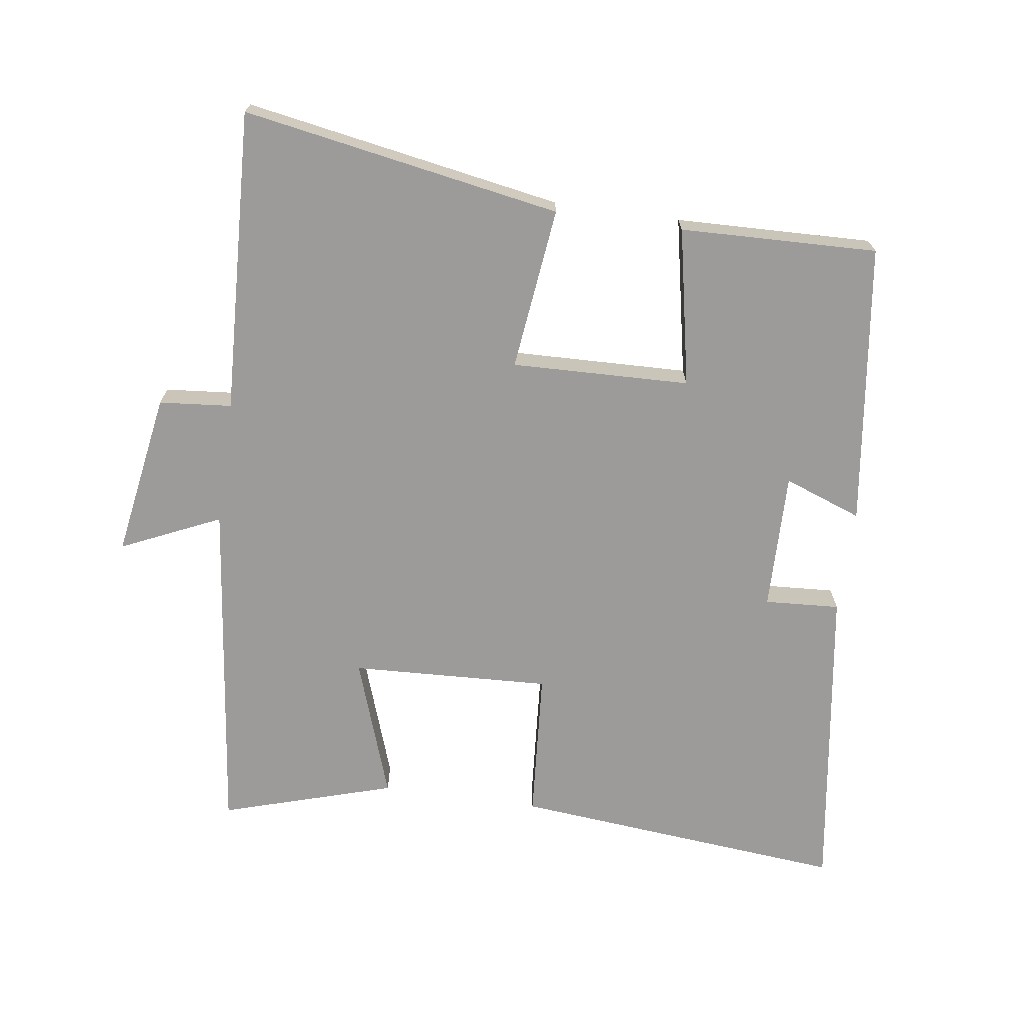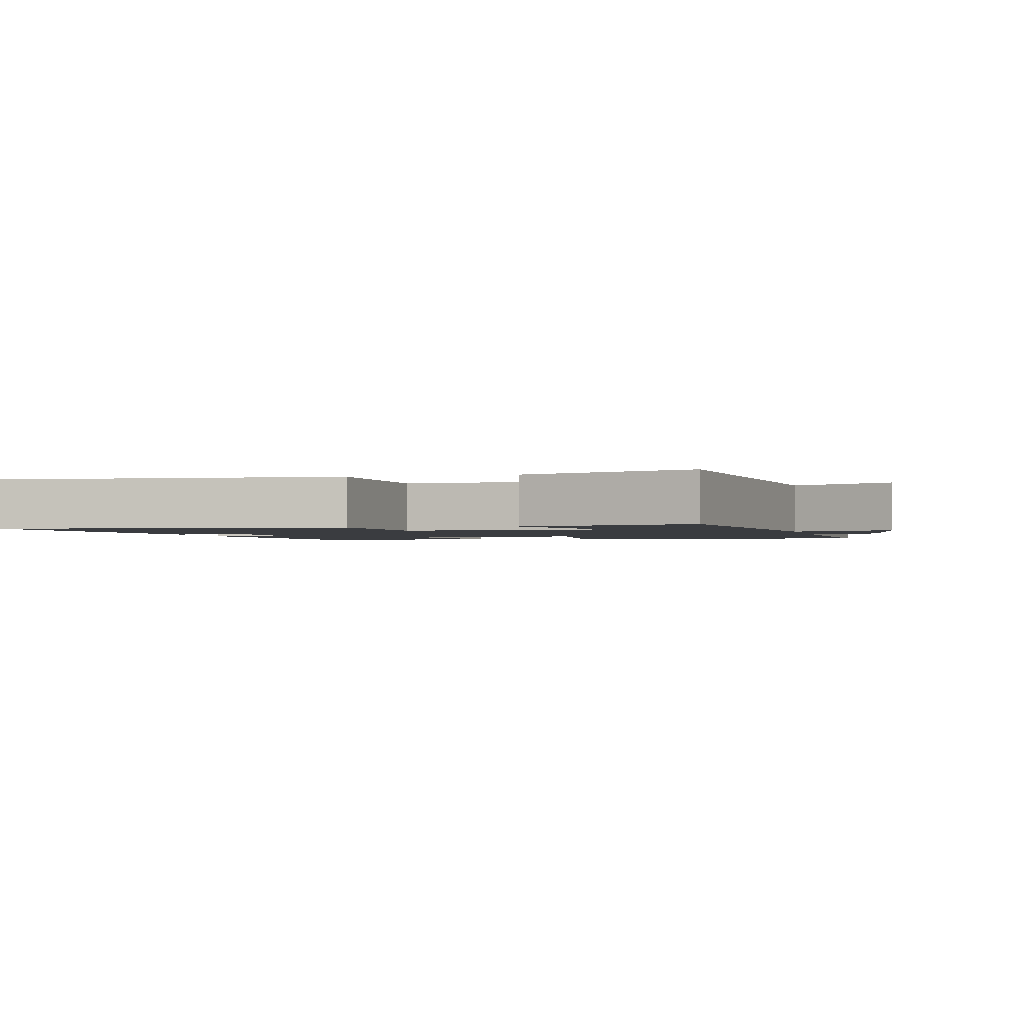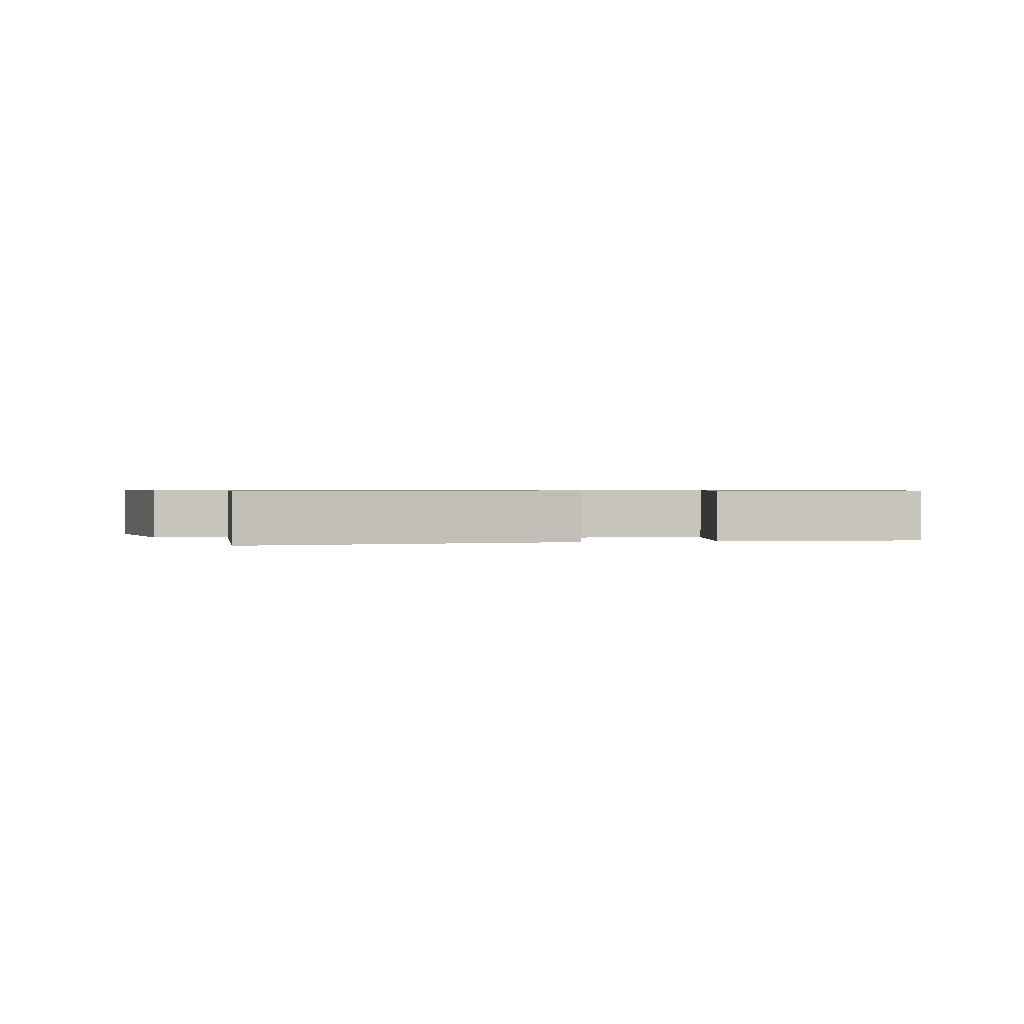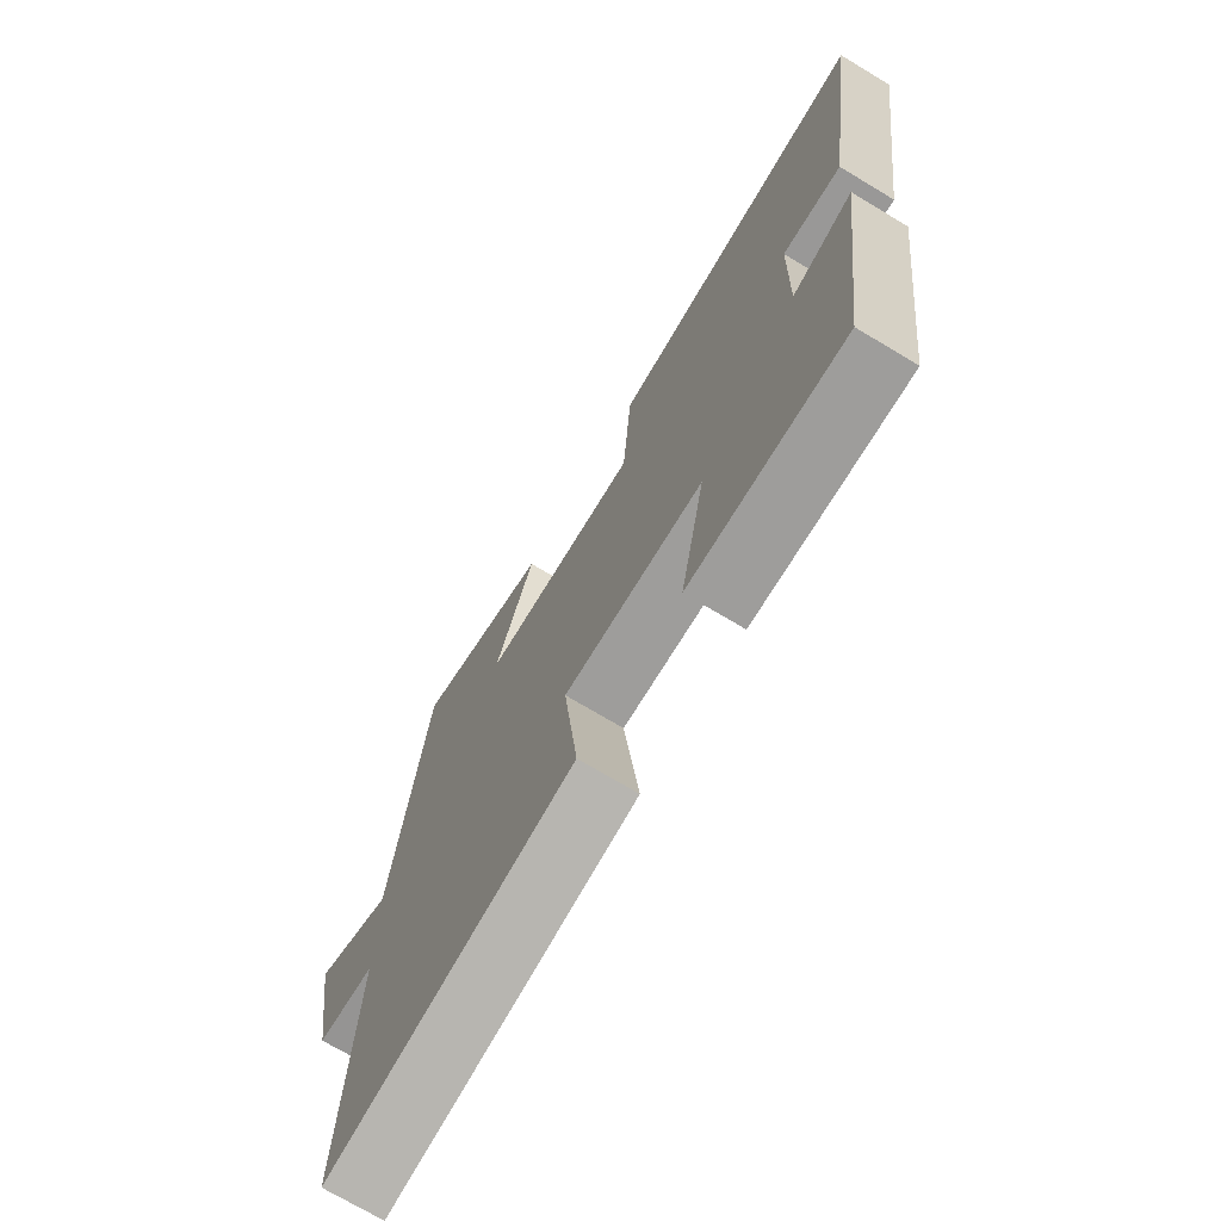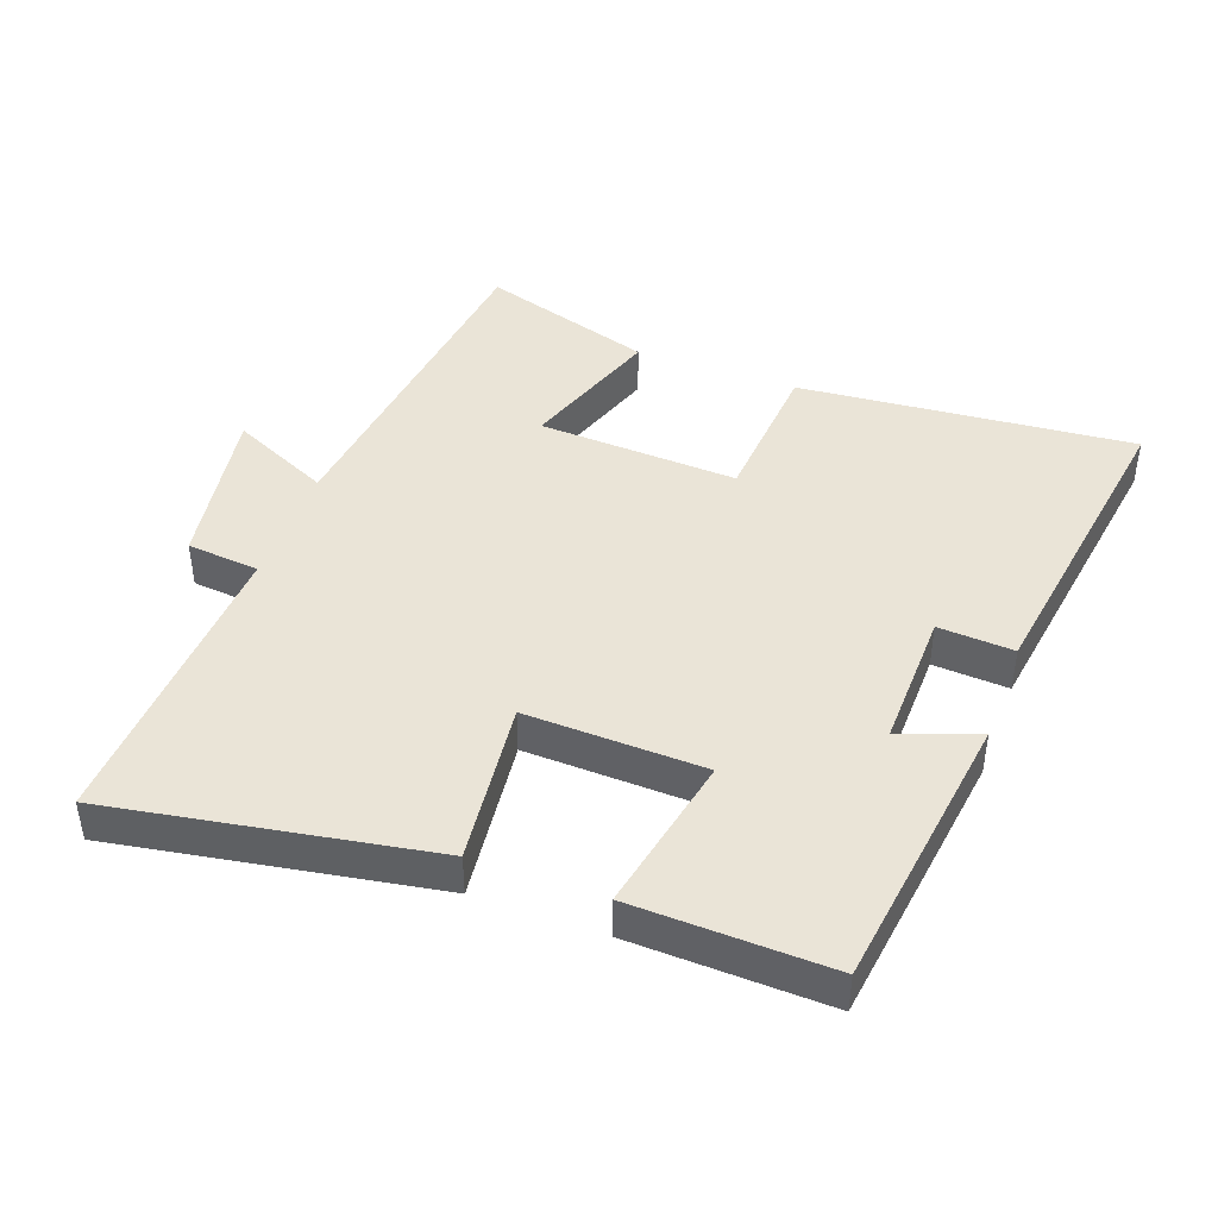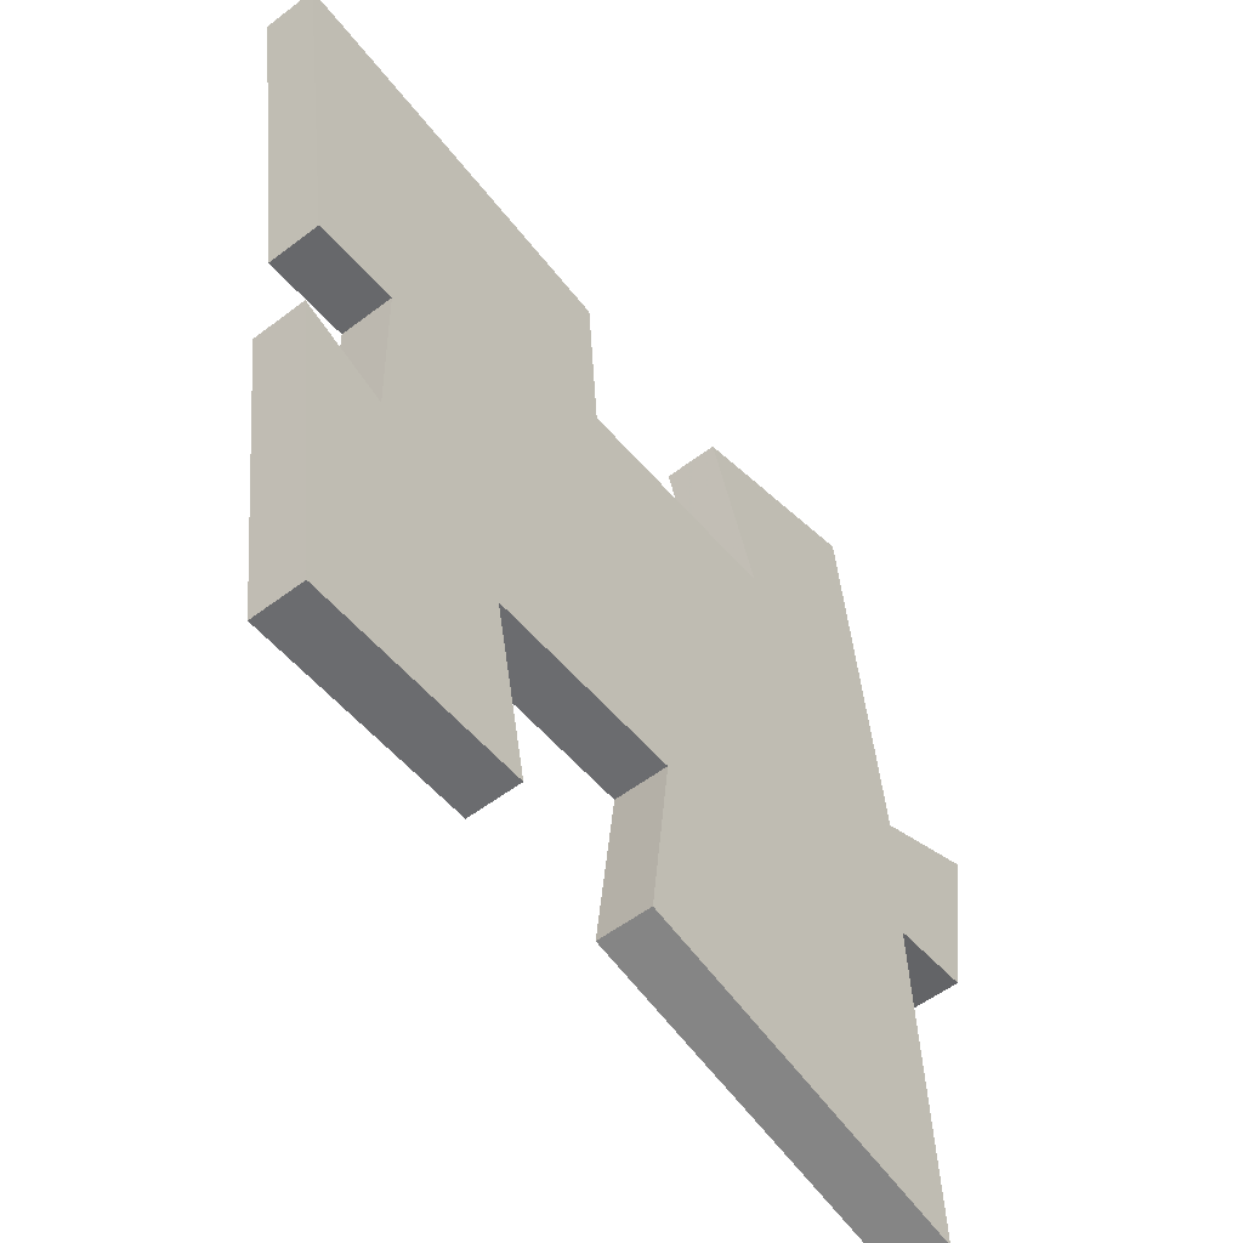
<metadata>
{"format":"obj","ext":"obj","renderer":"f3d","projection":"perspective","resolution":1024,"background":"white","views":[{"elev":-69.9,"azim":171.9,"up":"+Y"},{"elev":-1.7,"azim":14.4,"up":"+Y"},{"elev":0.7,"azim":168.6,"up":"+Y"},{"elev":-72.0,"azim":-121.0,"up":"+Z"},{"elev":43.7,"azim":-159.8,"up":"+Y"},{"elev":-55.0,"azim":-51.3,"up":"+Z"}]}
</metadata>
<code>
v 0.522 0.07 -0.583
v 0.044 0.07 -0.5
v 0.072 0.07 -0.255
v -0.196 0.07 -0.263
v -0.148 0.07 -0.5
v -0.444 0.07 -0.509
v -0.5 0.07 -0.085
v -0.383 0.07 -0.128
v -0.387 0.07 0.08
v -0.5 0.07 0.073
v -0.569 0.07 0.546
v -0.066 0.07 0.5
v -0.049 0.07 0.275
v 0.251 0.07 0.289
v 0.178 0.07 0.5
v 0.437 0.07 0.579
v 0.5 0.07 0.063
v 0.649 0.07 0.131
v 0.609 0.07 -0.117
v 0.5 0.07 -0.127
v 0.522 0 -0.583
v 0.044 0 -0.5
v 0.072 0 -0.255
v -0.196 0 -0.263
v -0.148 0 -0.5
v -0.444 0 -0.509
v -0.5 0 -0.085
v -0.383 0 -0.128
v -0.387 0 0.08
v -0.5 0 0.073
v -0.569 0 0.546
v -0.066 0 0.5
v -0.049 0 0.275
v 0.251 0 0.289
v 0.178 0 0.5
v 0.437 0 0.579
v 0.5 0 0.063
v 0.649 0 0.131
v 0.609 0 -0.117
v 0.5 0 -0.127
f 17 18 19 20
f 16 17 20
f 15 16 20
f 14 15 20
f 13 14 20 1
f 11 12 13
f 10 11 13
f 9 10 13
f 8 9 13
f 6 7 8
f 5 6 8
f 4 5 8
f 3 4 8 13
f 1 2 3
f 1 3 13
f 40 39 38 37
f 40 37 36
f 40 36 35
f 40 35 34
f 21 40 34 33
f 33 32 31
f 33 31 30
f 33 30 29
f 33 29 28
f 28 27 26
f 28 26 25
f 28 25 24
f 33 28 24 23
f 23 22 21
f 33 23 21
f 1 21 22 2
f 2 22 23 3
f 3 23 24 4
f 4 24 25 5
f 5 25 26 6
f 6 26 27 7
f 7 27 28 8
f 8 28 29 9
f 9 29 30 10
f 10 30 31 11
f 11 31 32 12
f 12 32 33 13
f 13 33 34 14
f 14 34 35 15
f 15 35 36 16
f 16 36 37 17
f 17 37 38 18
f 18 38 39 19
f 19 39 40 20
f 20 40 21 1

</code>
